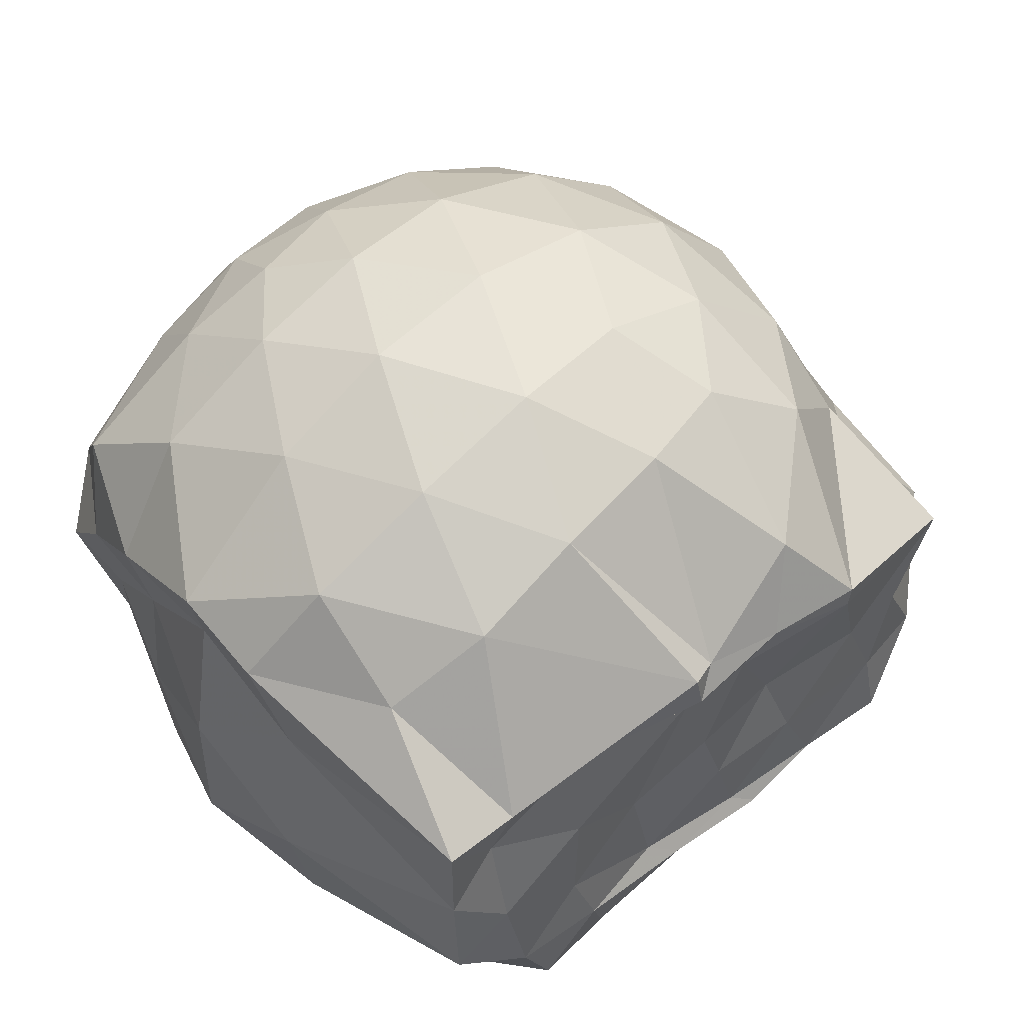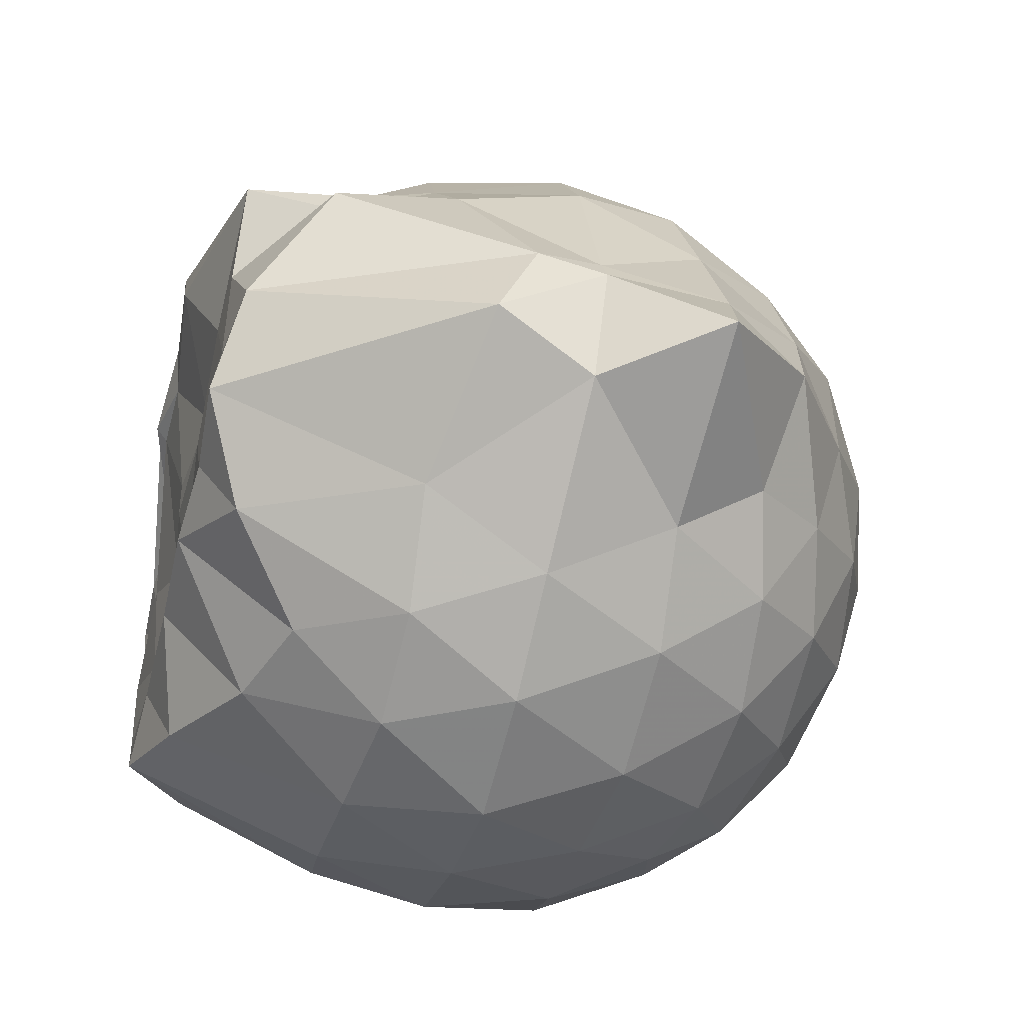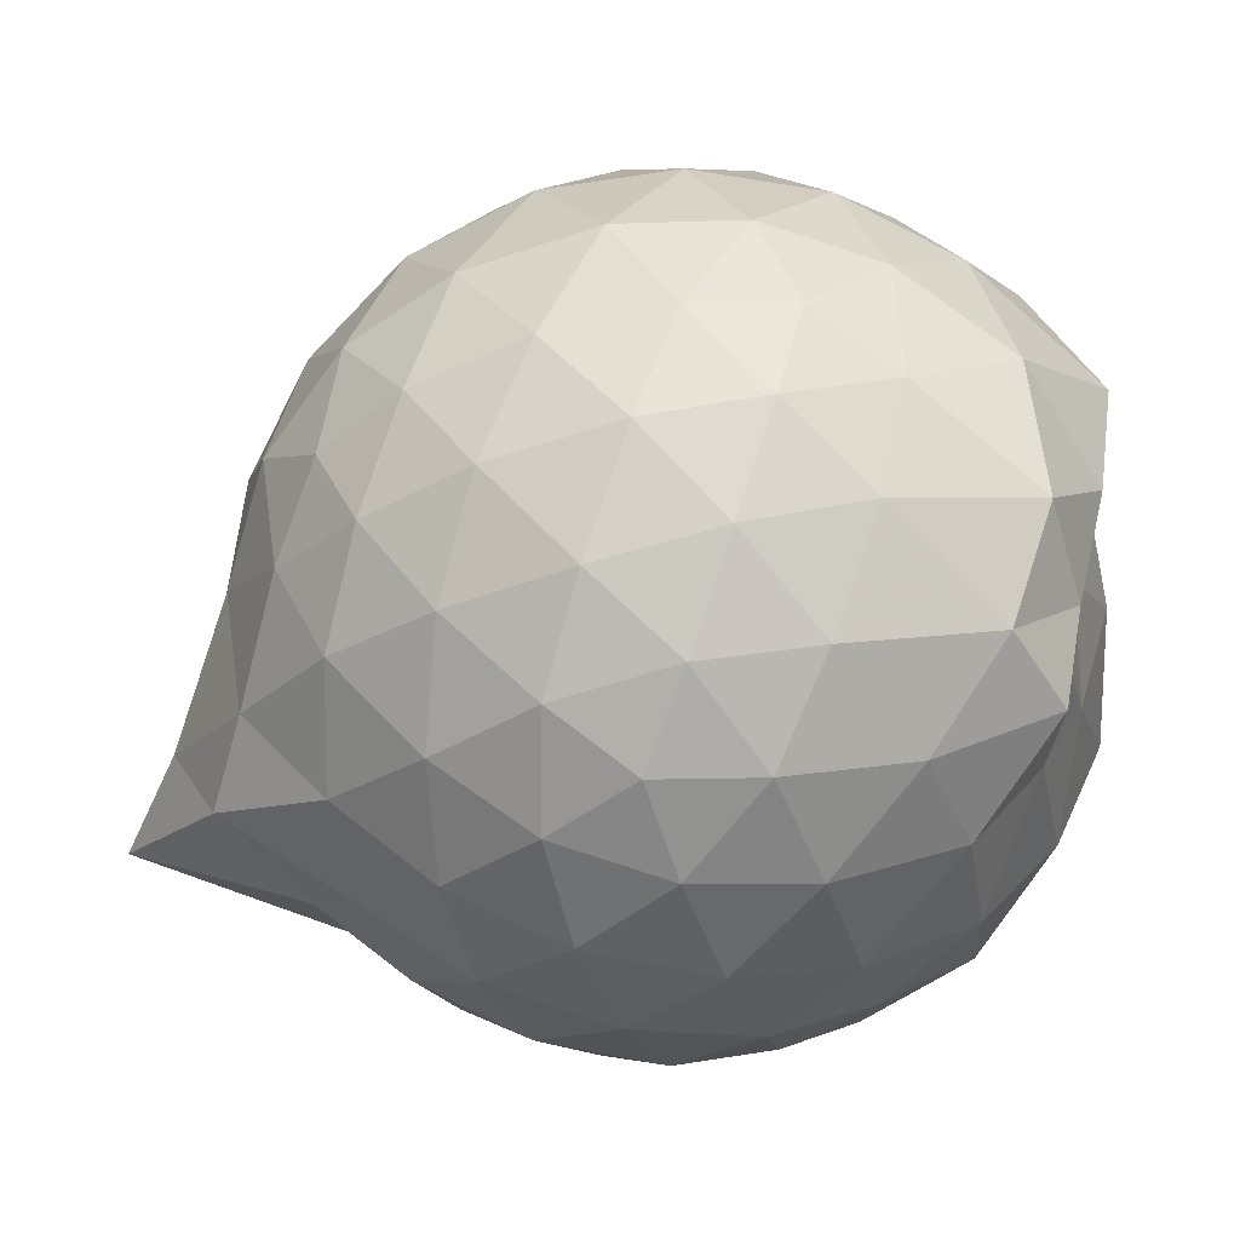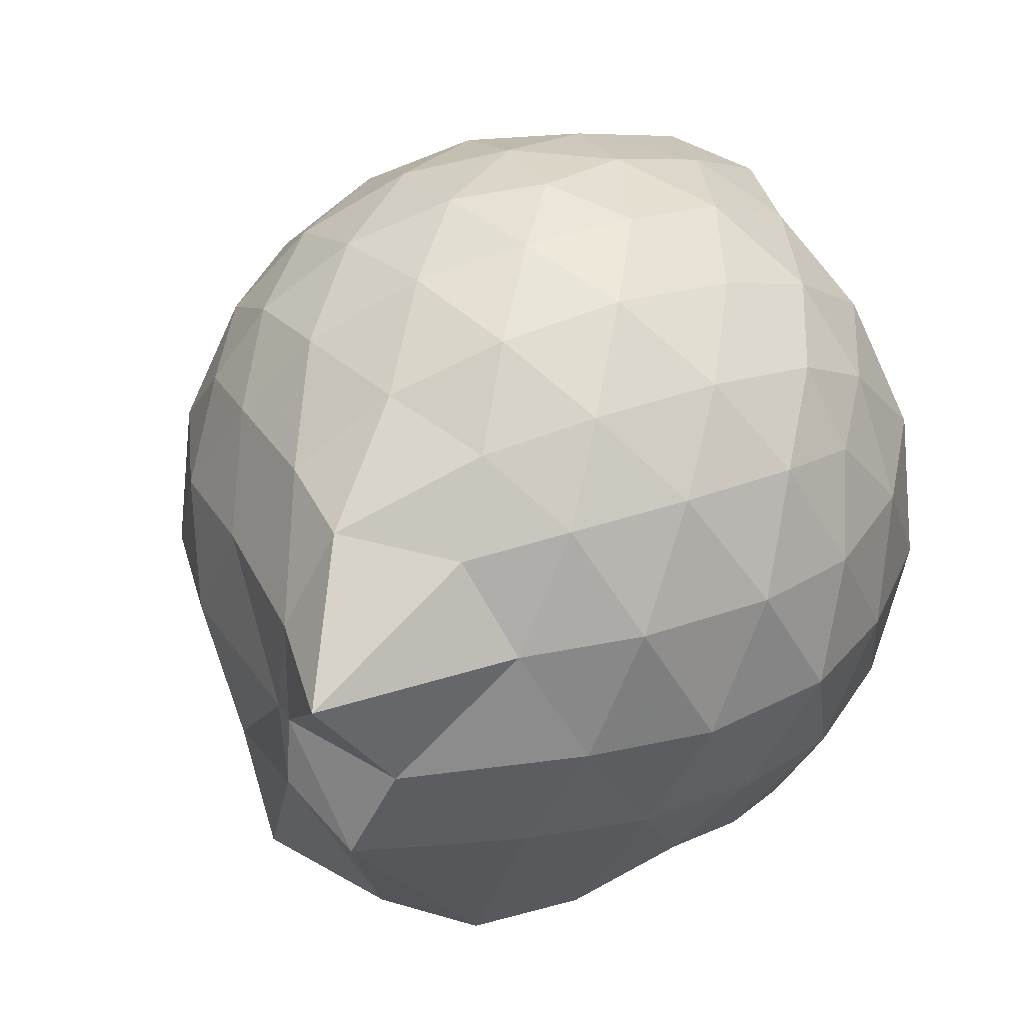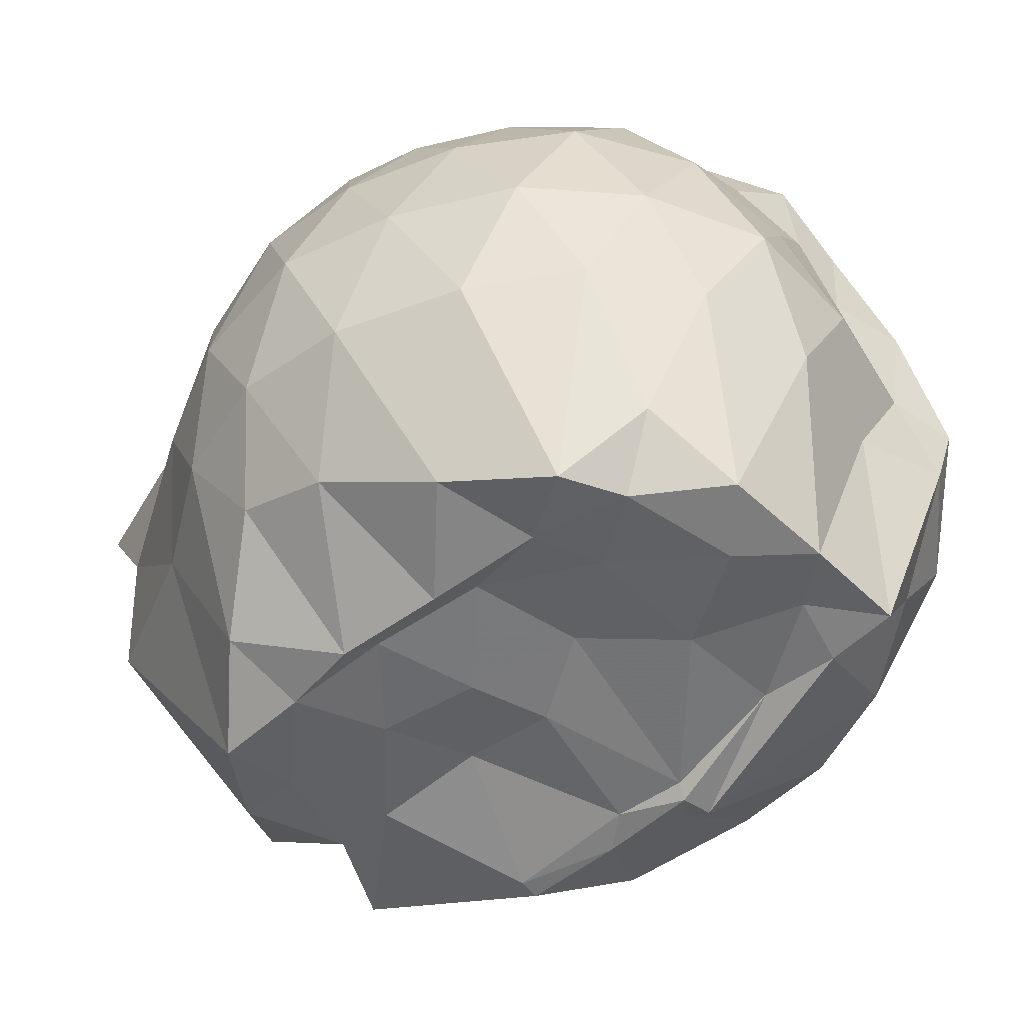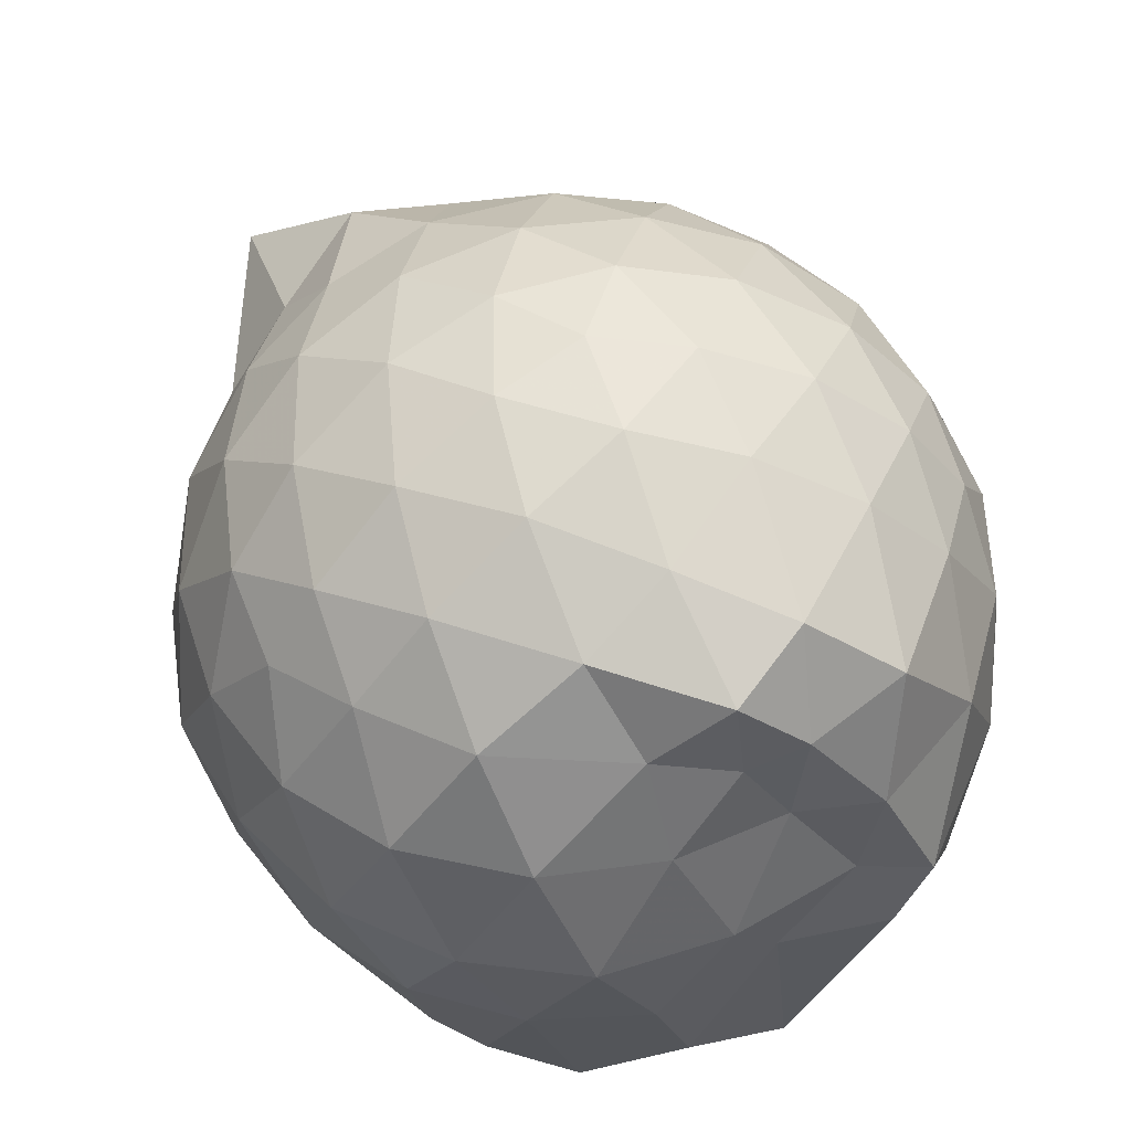
<metadata>
{"format":"obj","ext":"obj","renderer":"f3d","projection":"perspective","resolution":1024,"background":"white","views":[{"elev":49.8,"azim":138.8,"up":"+Y"},{"elev":-50.4,"azim":-104.8,"up":"+Y"},{"elev":18.5,"azim":4.5,"up":"+Y"},{"elev":37.7,"azim":-42.5,"up":"+Z"},{"elev":-49.5,"azim":41.3,"up":"+Z"},{"elev":53.1,"azim":71.5,"up":"+Z"}]}
</metadata>
<code>
v -2.394 -0.3377 0.3365
v -2.389 -0.3575 -1.45
v -1.583 -0.2641 -0.1746
v -1.568 -0.1246 -0.1178
v -1.636 0.1091 -0.05938
v -1.921 0.3313 -0.09963
v -2.12 0.4616 -0.1551
v -2.353 0.4655 -0.0985
v -2.631 0.4083 -0.07315
v -2.892 0.2881 -0.09719
v -3.078 0.1378 -0.1552
v -3.157 -0.08224 -0.09785
v -3.235 -0.3837 -0.07509
v -3.302 -0.6101 -0.09719
v -3.112 -0.8297 -0.1543
v -2.903 -0.9696 -0.09786
v -2.647 -1.086 -0.07438
v -2.364 -1.144 -0.09713
v -2.141 -1.127 -0.1565
v -1.947 -0.9939 -0.1023
v -1.737 -0.7901 -0.08039
v -1.626 -0.4621 -0.1098
v -1.563 -0.1555 -0.3577
v -1.518 0.04469 -0.3468
v -1.688 0.3135 -0.3384
v -1.955 0.4932 -0.3652
v -2.229 0.5789 -0.3628
v -2.518 0.5707 -0.338
v -2.818 0.4684 -0.3347
v -3.053 0.3051 -0.3613
v -3.226 0.06742 -0.3663
v -3.306 -0.2116 -0.3335
v -3.431 -0.5728 -0.3225
v -3.55 -0.8168 -0.3567
v -3.078 -0.9853 -0.3617
v -2.835 -1.147 -0.3358
v -2.529 -1.247 -0.3373
v -2.252 -1.247 -0.367
v -1.975 -1.16 -0.3668
v -1.736 -0.9894 -0.3394
v -1.573 -0.7239 -0.3393
v -1.536 -0.43 -0.3655
v -1.537 0.008501 -0.624
v -1.491 0.1765 -0.6466
v -1.796 0.4459 -0.6446
v -2.075 0.5832 -0.6468
v -2.38 0.6288 -0.6413
v -2.688 0.5792 -0.6419
v -2.964 0.4338 -0.6415
v -3.177 0.21 -0.6488
v -3.315 -0.05823 -0.6425
v -3.413 -0.5004 -0.6257
v -3.432 -0.5635 -0.6182
v -3.364 -0.8741 -0.6368
v -2.975 -1.116 -0.6438
v -2.702 -1.255 -0.6432
v -2.381 -1.312 -0.6387
v -2.099 -1.25 -0.6471
v -1.816 -1.115 -0.649
v -1.604 -0.8959 -0.6488
v -1.47 -0.6184 -0.6485
v -1.471 -0.3021 -0.6457
v -1.5 0.1031 -0.8518
v -1.668 0.313 -0.9186
v -1.946 0.4738 -0.95
v -2.246 0.5698 -0.9523
v -2.533 0.5733 -0.9242
v -2.811 0.4813 -0.9225
v -3.045 0.285 -0.9668
v -3.165 0.0476 -0.9795
v -3.328 -0.2192 -0.9532
v -3.459 -0.5792 -0.7913
v -3.444 -0.7938 -0.8798
v -3.06 -0.9927 -0.9494
v -2.82 -1.161 -0.9235
v -2.547 -1.247 -0.9236
v -2.26 -1.243 -0.9518
v -1.961 -1.143 -0.9552
v -1.722 -0.9825 -0.9301
v -1.561 -0.7508 -0.9311
v -1.492 -0.467 -0.9488
v -1.556 -0.1518 -0.9091
v -1.669 0.136 -1.157
v -1.879 0.2869 -1.231
v -2.132 0.4035 -1.228
v -2.409 0.4574 -1.203
v -2.648 0.4512 -1.137
v -2.868 0.2963 -1.213
v -3.077 0.0944 -1.141
v -3.106 -0.03619 -1.195
v -3.34 -0.3289 -1.252
v -3.174 -0.5612 -1.416
v -3.029 -0.7682 -1.457
v -2.848 -0.9548 -1.344
v -2.658 -1.113 -1.162
v -2.423 -1.105 -1.237
v -2.144 -1.007 -1.371
v -1.895 -0.8919 -1.444
v -1.704 -0.8083 -1.286
v -1.63 -0.599 -1.417
v -1.613 -0.3265 -1.424
v -1.598 -0.08374 -1.442
v -1.595 -0.2848 0.04482
v -1.711 -0.1015 0.1119
v -1.962 0.147 0.09652
v -2.164 0.3278 0.03535
v -2.433 0.2929 0.09622
v -2.728 0.1965 0.09816
v -2.968 0.06307 0.03745
v -3.027 -0.1969 0.09889
v -3.032 -0.4943 0.09668
v -2.975 -0.7506 0.03477
v -2.742 -0.8773 0.09387
v -2.448 -0.9696 0.09598
v -2.164 -1.007 0.03233
v -1.975 -0.8147 0.09438
v -1.77 -0.5507 0.0896
v -1.863 -0.337 0.1983
v -2.05 -0.09397 0.2445
v -2.235 0.1236 0.2054
v -2.516 0.04944 0.2485
v -2.792 -0.06041 0.207
v -2.814 -0.344 0.2448
v -2.798 -0.6255 0.2039
v -2.53 -0.729 0.245
v -2.239 -0.8007 0.2045
v -2.049 -0.578 0.241
v -2.151 -0.3367 0.3102
v -2.314 -0.1153 0.3059
v -2.584 -0.2036 0.3106
v -2.587 -0.476 0.3068
v -2.322 -0.5589 0.3077
v -1.77 -0.06826 -1.45
v -2.258 0.0818 -1.527
v -2.324 0.07077 -1.503
v -2.603 0.2217 -1.446
v -2.752 0.02236 -1.542
v -3.165 -0.1244 -1.447
v -3.054 -0.3497 -1.446
v -3.004 -0.5884 -1.44
v -2.802 -0.7742 -1.44
v -2.602 -0.817 -1.45
v -2.34 -0.8008 -1.44
v -2.054 -0.7907 -1.436
v -1.82 -0.7481 -1.441
v -1.755 -0.4665 -1.447
v -1.741 -0.2143 -1.408
v -1.968 -0.06311 -1.434
v -2.27 0.003672 -1.533
v -2.519 0.03373 -1.521
v -2.748 -0.03121 -1.538
v -2.899 -0.3604 -1.45
v -2.702 -0.5734 -1.445
v -2.539 -0.7736 -1.426
v -2.261 -0.7448 -1.409
v -1.994 -0.6244 -1.424
v -1.979 -0.3267 -1.448
v -2.26 -0.02518 -1.503
v -2.438 -0.03339 -1.502
v -2.622 -0.3576 -1.425
v -2.454 -0.5445 -1.449
v -2.197 -0.4799 -1.412
f 3 23 4
f 4 23 24
f 4 24 5
f 5 24 25
f 5 25 6
f 6 25 26
f 6 26 7
f 7 26 27
f 7 27 8
f 8 27 28
f 8 28 9
f 9 28 29
f 9 29 10
f 10 29 30
f 10 30 11
f 11 30 31
f 11 31 12
f 12 31 32
f 12 32 13
f 13 32 33
f 13 33 14
f 14 33 34
f 14 34 15
f 15 34 35
f 15 35 16
f 16 35 36
f 16 36 17
f 17 36 37
f 17 37 18
f 18 37 38
f 18 38 19
f 19 38 39
f 19 39 20
f 20 39 40
f 20 40 21
f 21 40 41
f 21 41 22
f 22 41 42
f 22 42 3
f 3 42 23
f 23 43 24
f 24 43 44
f 24 44 25
f 25 44 45
f 25 45 26
f 26 45 46
f 26 46 27
f 27 46 47
f 27 47 28
f 28 47 48
f 28 48 29
f 29 48 49
f 29 49 30
f 30 49 50
f 30 50 31
f 31 50 51
f 31 51 32
f 32 51 52
f 32 52 33
f 33 52 53
f 33 53 34
f 34 53 54
f 34 54 35
f 35 54 55
f 35 55 36
f 36 55 56
f 36 56 37
f 37 56 57
f 37 57 38
f 38 57 58
f 38 58 39
f 39 58 59
f 39 59 40
f 40 59 60
f 40 60 41
f 41 60 61
f 41 61 42
f 42 61 62
f 42 62 23
f 23 62 43
f 43 63 44
f 44 63 64
f 44 64 45
f 45 64 65
f 45 65 46
f 46 65 66
f 46 66 47
f 47 66 67
f 47 67 48
f 48 67 68
f 48 68 49
f 49 68 69
f 49 69 50
f 50 69 70
f 50 70 51
f 51 70 71
f 51 71 52
f 52 71 72
f 52 72 53
f 53 72 73
f 53 73 54
f 54 73 74
f 54 74 55
f 55 74 75
f 55 75 56
f 56 75 76
f 56 76 57
f 57 76 77
f 57 77 58
f 58 77 78
f 58 78 59
f 59 78 79
f 59 79 60
f 60 79 80
f 60 80 61
f 61 80 81
f 61 81 62
f 62 81 82
f 62 82 43
f 43 82 63
f 63 83 64
f 64 83 84
f 64 84 65
f 65 84 85
f 65 85 66
f 66 85 86
f 66 86 67
f 67 86 87
f 67 87 68
f 68 87 88
f 68 88 69
f 69 88 89
f 69 89 70
f 70 89 90
f 70 90 71
f 71 90 91
f 71 91 72
f 72 91 92
f 72 92 73
f 73 92 93
f 73 93 74
f 74 93 94
f 74 94 75
f 75 94 95
f 75 95 76
f 76 95 96
f 76 96 77
f 77 96 97
f 77 97 78
f 78 97 98
f 78 98 79
f 79 98 99
f 79 99 80
f 80 99 100
f 80 100 81
f 81 100 101
f 81 101 82
f 82 101 102
f 82 102 63
f 63 102 83
f 103 104 118
f 104 119 118
f 104 105 119
f 105 120 119
f 105 106 120
f 106 107 120
f 107 121 120
f 107 108 121
f 108 122 121
f 108 109 122
f 109 110 122
f 110 123 122
f 110 111 123
f 111 124 123
f 111 112 124
f 112 113 124
f 113 125 124
f 113 114 125
f 114 126 125
f 114 115 126
f 115 116 126
f 116 127 126
f 116 117 127
f 117 118 127
f 117 103 118
f 118 119 128
f 119 129 128
f 119 120 129
f 120 121 129
f 121 130 129
f 121 122 130
f 122 123 130
f 123 131 130
f 123 124 131
f 124 125 131
f 125 132 131
f 125 126 132
f 126 127 132
f 127 128 132
f 127 118 128
f 133 148 134
f 134 148 149
f 134 149 135
f 135 149 150
f 135 150 136
f 136 150 137
f 137 150 151
f 137 151 138
f 138 151 152
f 138 152 139
f 139 152 140
f 140 152 153
f 140 153 141
f 141 153 154
f 141 154 142
f 142 154 143
f 143 154 155
f 143 155 144
f 144 155 156
f 144 156 145
f 145 156 146
f 146 156 157
f 146 157 147
f 147 157 148
f 147 148 133
f 148 158 149
f 149 158 159
f 149 159 150
f 150 159 151
f 151 159 160
f 151 160 152
f 152 160 153
f 153 160 161
f 153 161 154
f 154 161 155
f 155 161 162
f 155 162 156
f 156 162 157
f 157 162 158
f 157 158 148
f 3 4 103
f 103 4 104
f 4 5 104
f 104 5 105
f 5 6 105
f 105 6 106
f 6 7 106
f 7 8 106
f 106 8 107
f 8 9 107
f 107 9 108
f 9 10 108
f 108 10 109
f 10 11 109
f 11 12 109
f 109 12 110
f 12 13 110
f 110 13 111
f 13 14 111
f 111 14 112
f 14 15 112
f 15 16 112
f 112 16 113
f 16 17 113
f 113 17 114
f 17 18 114
f 114 18 115
f 18 19 115
f 19 20 115
f 115 20 116
f 20 21 116
f 116 21 117
f 21 22 117
f 117 22 103
f 22 3 103
f 83 133 84
f 84 133 134
f 84 134 85
f 85 134 135
f 85 135 86
f 86 135 136
f 86 136 87
f 87 136 88
f 88 136 137
f 88 137 89
f 89 137 138
f 89 138 90
f 90 138 139
f 90 139 91
f 91 139 92
f 92 139 140
f 92 140 93
f 93 140 141
f 93 141 94
f 94 141 142
f 94 142 95
f 95 142 96
f 96 142 143
f 96 143 97
f 97 143 144
f 97 144 98
f 98 144 145
f 98 145 99
f 99 145 100
f 100 145 146
f 100 146 101
f 101 146 147
f 101 147 102
f 102 147 133
f 102 133 83
f 128 129 1
f 129 130 1
f 130 131 1
f 131 132 1
f 132 128 1
f 159 158 2
f 160 159 2
f 161 160 2
f 162 161 2
f 158 162 2

</code>
